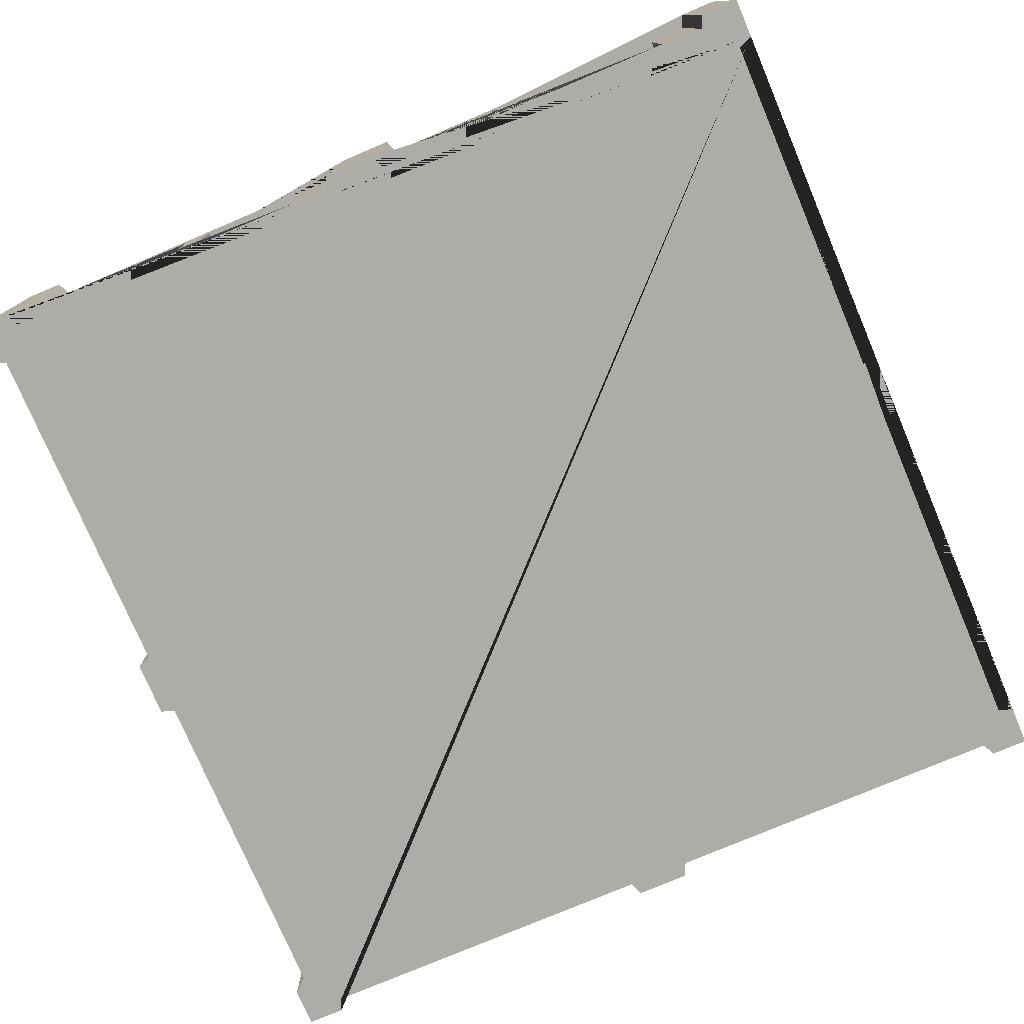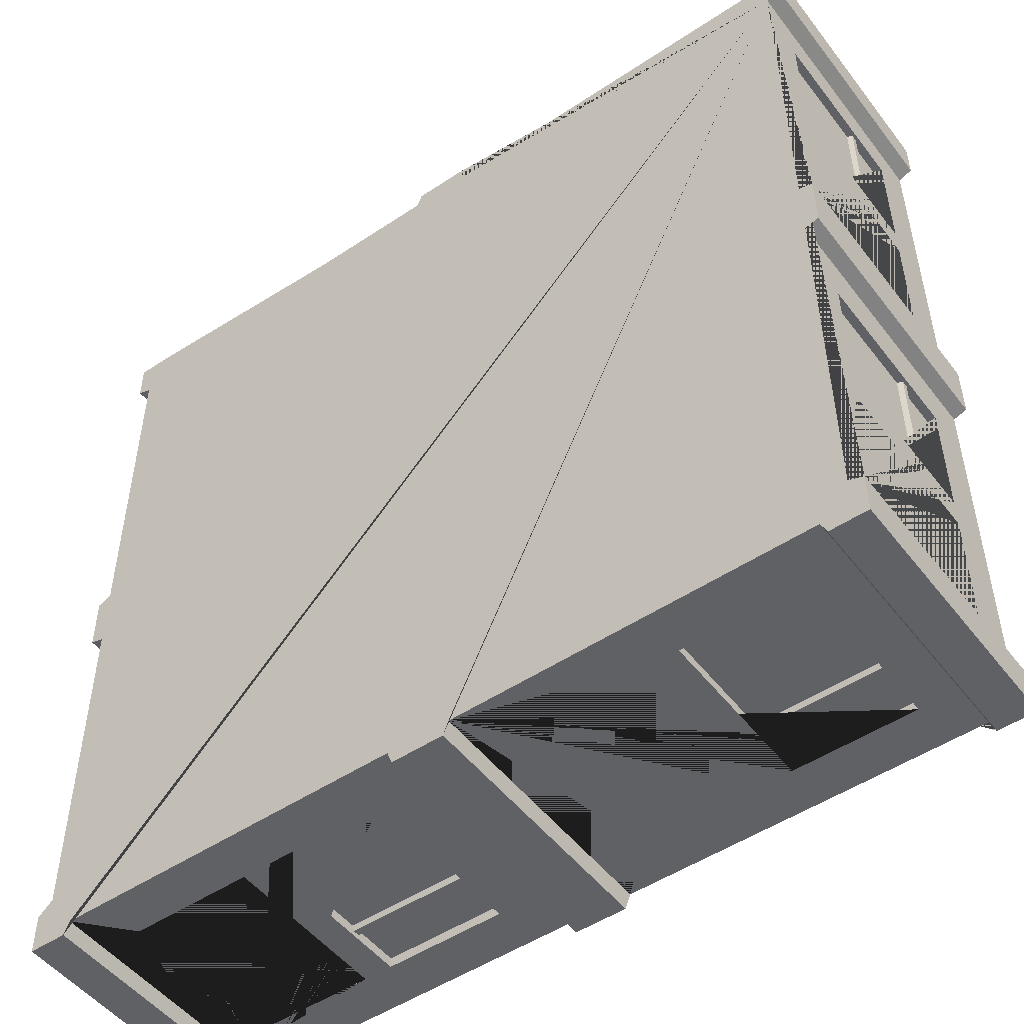
<metadata>
{"format":"obj","ext":"obj","renderer":"f3d","projection":"perspective","resolution":1024,"background":"white","views":[{"elev":-76.8,"azim":23.0,"up":"+Y"},{"elev":-50.3,"azim":-143.8,"up":"+Z"}]}
</metadata>
<code>
o Cube
v -3.641 -0.6819 -4.25
v -3.641 1.09 -4.25
v -2.374 -0.6819 -4.25
v -2.374 1.09 -4.25
v 2.364 -0.6819 -4.25
v 2.364 1.09 -4.25
v 3.631 -0.6819 -4.25
v 3.631 1.09 -4.25
v 0.7951 -0.6819 -4.25
v 0.7951 1.09 -4.25
v 2.062 -0.6819 -4.25
v 2.062 1.09 -4.25
v -2.072 -0.6819 -4.25
v -2.072 1.09 -4.25
v -0.8051 -0.6819 -4.25
v -0.8051 1.09 -4.25
v 2.364 -0.6819 4.275
v 2.364 1.09 4.275
v 3.631 -0.6819 4.275
v 3.631 1.09 4.275
v 0.7951 -0.6819 4.275
v 0.7951 1.09 4.275
v 2.062 -0.6819 4.275
v 2.062 1.09 4.275
v -2.072 -0.6819 4.275
v -2.072 1.09 4.275
v -0.8051 -0.6819 4.275
v -0.8051 1.09 4.275
v -3.641 -0.6819 4.275
v -3.641 1.09 4.275
v -2.374 -0.6819 4.275
v -2.374 1.09 4.275
v -4.258 -0.6819 3.617
v -4.258 1.09 3.617
v -4.258 -0.6819 2.35
v -4.258 1.09 2.35
v -4.258 -0.6819 -2.387
v -4.258 1.09 -2.387
v -4.258 -0.6819 -3.654
v -4.258 1.09 -3.654
v -4.258 -0.6819 -0.8186
v -4.258 1.09 -0.8186
v -4.258 -0.6819 -2.086
v -4.258 1.09 -2.086
v -4.258 -0.6819 2.049
v -4.258 1.09 2.049
v -4.258 -0.6819 0.7816
v -4.258 1.09 0.7816
v 4.266 -0.6819 -2.387
v 4.266 1.09 -2.387
v 4.266 -0.6819 -3.654
v 4.266 1.09 -3.654
v 4.266 -0.6819 -0.8186
v 4.266 1.09 -0.8186
v 4.266 -0.6819 -2.086
v 4.266 1.09 -2.086
v 4.266 -0.6819 2.049
v 4.266 1.09 2.049
v 4.266 -0.6819 0.7816
v 4.266 1.09 0.7816
v 4.266 -0.6819 3.617
v 4.266 1.09 3.617
v 4.266 -0.6819 2.35
v 4.266 1.09 2.35
v -4.496 -1.172 4.514
v -4.496 1.575 4.514
v -4.496 -1.172 -4.485
v -4.496 1.575 -4.485
v 4.503 -1.172 4.514
v 4.503 1.575 4.514
v 4.503 -1.172 -4.485
v 4.503 1.575 -4.485
v -4.496 -1.172 -4.074
v -4.496 -1.172 4.103
v -4.496 1.575 4.103
v -4.496 1.575 -4.074
v 4.503 -1.172 4.103
v 4.503 -1.172 -4.074
v 4.503 1.575 -4.074
v 4.503 1.575 4.103
v 4.111 -1.172 -4.485
v -4.103 -1.172 -4.485
v -4.103 1.575 -4.485
v 4.111 1.575 -4.485
v -4.103 -1.172 4.514
v 4.111 -1.172 4.514
v 4.111 1.575 4.514
v -4.103 1.575 4.514
v 4.053 -1.172 -4.35
v -4.046 -1.172 -4.35
v -4.046 1.575 -4.35
v 4.053 1.575 -4.35
v -4.046 -1.172 4.379
v 4.053 -1.172 4.379
v 4.053 1.575 4.379
v -4.046 1.575 4.379
v -4.344 -1.172 -4.014
v -4.344 -1.172 4.043
v -4.344 1.575 4.043
v -4.344 1.575 -4.014
v 4.351 -1.172 4.043
v 4.351 -1.172 -4.014
v 4.351 1.575 -4.014
v 4.351 1.575 4.043
v 0.3351 -1.172 -4.35
v -0.328 -1.172 -4.35
v -0.328 1.575 -4.35
v 0.3351 1.575 -4.35
v -0.328 -1.172 4.379
v 0.3351 -1.172 4.379
v 0.3351 1.575 4.379
v -0.328 1.575 4.379
v -4.344 -1.172 -0.3275
v -4.344 -1.172 0.3448
v -4.344 1.575 0.3448
v -4.344 1.575 -0.3275
v 4.351 -1.172 0.3448
v 4.351 -1.172 -0.3275
v 4.351 1.575 -0.3275
v 4.351 1.575 0.3448
v 0.2794 -1.172 -4.494
v -0.2722 -1.172 -4.494
v -0.2722 1.575 -4.494
v 0.2794 1.575 -4.494
v -0.2722 -1.172 4.523
v 0.2794 -1.172 4.523
v 0.2794 1.575 4.523
v -0.2722 1.575 4.523
v -4.488 -1.172 -0.2835
v -4.488 -1.172 0.3008
v -4.488 1.575 0.3008
v -4.488 1.575 -0.2835
v 4.495 -1.172 0.3008
v 4.495 -1.172 -0.2835
v 4.495 1.575 -0.2835
v 4.495 1.575 0.3008
v -4.344 1.09 -3.654
v -2.374 1.09 -4.35
v -3.641 1.09 -4.35
v -3.641 -0.6819 -4.35
v -4.344 -0.6819 -2.387
v -4.344 -0.6819 -3.654
v -4.344 1.09 -2.387
v -4.344 -0.6819 -2.086
v -4.344 1.09 -2.086
v -4.344 1.09 -0.8186
v -4.344 1.09 2.049
v -4.344 -0.6819 -0.8186
v -4.344 -0.6819 0.7816
v -4.344 -0.6819 2.049
v -4.344 1.09 0.7816
v -4.344 -0.6819 2.35
v -4.344 1.09 2.35
v -4.344 1.09 3.617
v -2.374 1.09 4.379
v -4.344 -0.6819 3.617
v -3.641 1.09 4.379
v -2.374 -0.6819 4.379
v -3.641 -0.6819 4.379
v 2.062 1.09 -4.35
v 2.062 -0.6819 -4.35
v -2.072 -0.6819 -4.35
v 0.7951 -0.6819 -4.35
v 2.364 -0.6819 -4.35
v 0.7951 1.09 -4.35
v 2.364 1.09 -4.35
v -0.8051 -0.6819 -4.35
v -0.8051 1.09 -4.35
v -2.072 1.09 -4.35
v -2.374 -0.6819 -4.35
v -2.072 1.09 4.379
v 0.7951 -0.6819 4.379
v 2.062 -0.6819 4.379
v 2.364 1.09 4.379
v 2.062 1.09 4.379
v 2.364 -0.6819 4.379
v -0.8051 -0.6819 4.379
v -0.8051 1.09 4.379
v 0.7951 1.09 4.379
v -2.072 -0.6819 4.379
v 3.631 1.09 4.379
v 3.631 -0.6819 4.379
v 3.631 1.09 -4.35
v 3.631 -0.6819 -4.35
v 4.351 -0.6819 -2.086
v 4.351 1.09 -2.086
v 4.351 1.09 -0.8186
v 4.351 -0.6819 -0.8186
v 4.351 -0.6819 2.35
v 4.351 1.09 2.35
v 4.351 1.09 3.617
v 4.351 1.09 2.049
v 4.351 -0.6819 3.617
v 4.351 -0.6819 -3.654
v 4.351 1.09 -3.654
v 4.351 1.09 -2.387
v 4.351 -0.6819 -2.387
v 4.351 1.09 0.7816
v 4.351 -0.6819 0.7816
v 4.351 -0.6819 2.049
v -3.641 -0.1225 4.326
v -2.374 -0.1225 4.326
v -4.312 -0.1225 3.617
v -4.312 -0.1225 2.35
v -0.8051 -0.1921 -4.301
v -3.641 -0.1921 -4.301
v -2.374 -0.1921 -4.35
v -3.641 -0.1921 -4.35
v -2.374 -0.1921 -4.301
v -4.344 -0.1225 3.617
v -4.344 -0.1225 2.35
v -3.641 -0.1225 4.379
v -2.374 -0.1225 4.379
v 0.7951 -0.1275 4.326
v 2.062 -0.1275 4.326
v -2.072 -0.1275 4.326
v -0.8051 -0.1275 4.326
v -2.072 -0.1921 -4.301
v -0.8051 -0.1921 -4.35
v -2.072 -0.1275 4.379
v 2.062 -0.1275 4.379
v -0.8051 -0.1275 4.379
v 0.7951 -0.1275 4.379
v 2.364 -0.1275 4.326
v 3.631 -0.1275 4.326
v 4.319 -0.1275 3.617
v 4.319 -0.1275 2.35
v 0.7951 -0.1921 -4.301
v 2.062 -0.1921 -4.35
v 0.7951 -0.1921 -4.35
v 2.062 -0.1921 -4.301
v -2.072 -0.1921 -4.35
v 2.364 -0.1275 4.379
v 3.631 -0.1275 4.379
v 4.351 -0.1275 2.35
v 4.351 -0.1275 3.617
v 4.319 -0.1275 -0.8186
v 4.319 -0.1275 -2.086
v 4.319 -0.1275 2.049
v 4.319 -0.1275 0.7816
v 2.364 -0.1947 -4.301
v 2.364 -0.1947 -4.35
v 3.631 -0.1947 -4.35
v 3.631 -0.1947 -4.301
v 4.351 -0.1275 -2.086
v 4.351 -0.1275 -0.8186
v 4.351 -0.1275 0.7816
v 4.351 -0.1275 2.049
v 2.364 -0.1275 -4.301
v 3.631 -0.1275 -4.301
v 4.319 -0.1275 -2.387
v 4.319 -0.1275 -3.654
v 4.319 -0.1947 -0.8186
v 4.351 -0.1947 -2.387
v 4.351 -0.1947 -3.654
v 4.319 -0.1947 -3.654
v 4.319 -0.1947 -2.387
v 3.631 -0.1275 -4.35
v 4.351 -0.1275 -3.654
v 4.351 -0.1275 -2.387
v 2.364 -0.1275 -4.35
v 0.7951 -0.1245 -4.301
v 2.062 -0.1245 -4.301
v -2.072 -0.1245 -4.301
v -0.8051 -0.1245 -4.301
v 4.319 -0.1947 2.049
v 4.351 -0.1947 -2.086
v 4.351 -0.1947 -0.8186
v 4.319 -0.1947 -2.086
v -2.072 -0.1245 -4.35
v 0.7951 -0.1245 -4.35
v -0.8051 -0.1245 -4.35
v 2.062 -0.1245 -4.35
v -3.641 -0.1245 -4.301
v -2.374 -0.1245 -4.301
v -4.312 -0.1245 -2.387
v -4.312 -0.1245 -3.654
v 4.319 -0.1947 2.35
v 4.319 -0.1947 3.617
v 4.351 -0.1947 2.049
v 4.351 -0.1947 0.7816
v 4.319 -0.1947 0.7816
v -3.641 -0.1245 -4.35
v -4.344 -0.1245 -3.654
v -2.374 -0.1245 -4.35
v -4.344 -0.1245 -2.387
v -4.312 -0.1275 -0.8186
v -4.312 -0.1275 -2.086
v -4.312 -0.1275 2.049
v -4.312 -0.1275 0.7816
v -2.374 -0.1903 4.326
v -3.641 -0.1903 4.326
v 4.351 -0.1947 3.617
v 4.351 -0.1947 2.35
v -4.344 -0.1275 -0.8186
v -4.344 -0.1275 0.7816
v -4.344 -0.1275 2.049
v -4.344 -0.1275 -2.086
v -3.641 -0.1903 4.379
v -2.374 -0.1903 4.379
v -2.072 -0.1947 4.326
v -0.8051 -0.1947 4.326
v -2.072 -0.1947 4.379
v -0.8051 -0.1947 4.379
v 0.7951 -0.1947 4.326
v 2.062 -0.1947 4.326
v 2.062 -0.1947 4.379
v 0.7951 -0.1947 4.379
v 2.364 -0.1947 4.326
v 3.631 -0.1947 4.326
v 2.364 -0.1947 4.379
v 3.631 -0.1947 4.379
v -4.312 -0.1921 -3.654
v -4.344 -0.1921 -3.654
v -4.344 -0.1921 -2.387
v -4.312 -0.1921 -2.387
v -4.312 -0.195 -2.086
v -4.344 -0.195 -0.8186
v -4.344 -0.195 -2.086
v -4.312 -0.195 -0.8186
v -4.312 -0.1947 0.7816
v -4.344 -0.1947 0.7816
v -4.344 -0.1947 2.049
v -4.312 -0.1947 2.049
v -4.312 -0.1903 2.35
v -4.344 -0.1903 3.617
v -4.312 -0.1903 3.617
v -4.344 -0.1903 2.35
v -4.258 -0.208 2.35
v -4.344 -0.208 3.617
v -4.344 -0.208 2.35
v -4.258 -0.208 3.617
v -4.258 -0.2122 0.7816
v -4.344 -0.2122 0.7816
v -4.344 -0.2122 2.049
v -4.258 -0.2122 2.049
v -4.258 -0.2125 -2.086
v -4.344 -0.2125 -0.8186
v -4.344 -0.2125 -2.086
v -4.258 -0.2125 -0.8186
v -4.258 -0.2097 -3.654
v -4.344 -0.2097 -3.654
v -4.344 -0.2097 -2.387
v -4.258 -0.2097 -2.387
v -2.374 -0.2097 -4.25
v -3.641 -0.2097 -4.25
v -3.641 -0.2097 -4.35
v -2.374 -0.2097 -4.35
v -0.8051 -0.2096 -4.25
v -0.8051 -0.2096 -4.35
v -2.072 -0.2096 -4.35
v -2.072 -0.2096 -4.25
v 2.062 -0.2096 -4.25
v 0.7951 -0.2096 -4.25
v 0.7951 -0.2096 -4.35
v 2.062 -0.2096 -4.35
v 3.631 -0.2122 -4.25
v 3.631 -0.2122 -4.35
v 2.364 -0.2122 -4.35
v 2.364 -0.2122 -4.25
v 4.266 -0.2122 3.617
v 4.266 -0.2122 2.35
v 4.351 -0.2122 2.35
v 4.351 -0.2122 3.617
v 4.266 -0.2122 2.049
v 4.266 -0.2122 0.7816
v 4.351 -0.2122 0.7816
v 4.351 -0.2122 2.049
v 4.266 -0.2122 -0.8186
v 4.266 -0.2122 -2.086
v 4.351 -0.2122 -2.086
v 4.351 -0.2122 -0.8186
v 4.266 -0.2122 -2.387
v 4.266 -0.2122 -3.654
v 4.351 -0.2122 -3.654
v 4.351 -0.2122 -2.387
v 2.364 -0.2122 4.275
v 3.631 -0.2122 4.275
v 2.364 -0.2122 4.379
v 3.631 -0.2122 4.379
v 0.7951 -0.2122 4.275
v 2.062 -0.2122 4.275
v 2.062 -0.2122 4.379
v 0.7951 -0.2122 4.379
v -2.072 -0.2122 4.275
v -0.8051 -0.2122 4.275
v -2.072 -0.2122 4.379
v -0.8051 -0.2122 4.379
v -3.641 -0.2074 4.275
v -2.374 -0.2074 4.275
v -3.641 -0.2074 4.379
v -2.374 -0.2074 4.379
v -4.258 -0.1057 2.049
v -4.258 -0.1057 0.7816
v -4.344 -0.1057 0.7816
v -4.344 -0.1057 2.049
v -4.258 -0.1006 3.617
v -4.258 -0.1006 2.35
v -4.344 -0.1006 3.617
v -4.344 -0.1006 2.35
v -4.258 -0.1057 -0.8186
v -4.258 -0.1057 -2.086
v -4.344 -0.1057 -0.8186
v -4.344 -0.1057 -2.086
v -4.258 -0.1027 -2.387
v -4.258 -0.1027 -3.654
v -4.344 -0.1027 -3.654
v -4.344 -0.1027 -2.387
v 2.364 -0.1055 -4.25
v 3.631 -0.1055 -4.25
v 3.631 -0.1055 -4.35
v 2.364 -0.1055 -4.35
v 0.7951 -0.1027 -4.25
v 2.062 -0.1027 -4.25
v 0.7951 -0.1027 -4.35
v 2.062 -0.1027 -4.35
v -2.072 -0.1027 -4.25
v -2.072 -0.1027 -4.35
v -0.8051 -0.1027 -4.25
v -0.8051 -0.1027 -4.35
v -3.641 -0.1027 -4.25
v -2.374 -0.1027 -4.25
v -3.641 -0.1027 -4.35
v -2.374 -0.1027 -4.35
v 4.351 -0.1057 -2.086
v 4.266 -0.1057 -0.8186
v 4.266 -0.1057 -2.086
v 4.351 -0.1057 -0.8186
v 4.266 -0.1054 -2.387
v 4.266 -0.1054 -3.654
v 4.351 -0.1054 -3.654
v 4.351 -0.1054 -2.387
v 4.266 -0.1054 2.049
v 4.266 -0.1054 0.7816
v 4.351 -0.1054 0.7816
v 4.351 -0.1054 2.049
v 4.266 -0.1057 3.617
v 4.266 -0.1057 2.35
v 4.351 -0.1057 2.35
v 4.351 -0.1057 3.617
v 2.364 -0.1057 4.275
v 3.631 -0.1057 4.275
v 2.364 -0.1057 4.379
v 3.631 -0.1057 4.379
v 0.7951 -0.1057 4.275
v 2.062 -0.1057 4.275
v 2.062 -0.1057 4.379
v 0.7951 -0.1057 4.379
v -2.072 -0.1057 4.275
v -0.8051 -0.1057 4.275
v -2.072 -0.1057 4.379
v -0.8051 -0.1057 4.379
v -3.641 -0.1007 4.275
v -2.374 -0.1007 4.275
v -3.641 -0.1007 4.379
v -2.374 -0.1007 4.379
f 421 423 139 2
f 409 412 166 6
f 413 415 165 10
f 417 418 169 14
f 442 444 181 20
f 17 176 182 19
f 20 181 174 18
f 446 447 175 24
f 21 172 173 23
f 24 175 179 22
f 450 452 178 28
f 25 180 177 27
f 28 178 171 26
f 454 456 155 32
f 29 159 158 31
f 32 155 157 30
f 397 399 154 34
f 405 408 143 38
f 401 403 146 42
f 393 396 147 46
f 430 431 195 52
f 49 197 194 51
f 52 195 196 50
f 427 425 186 56
f 53 188 185 55
f 56 186 187 54
f 434 435 198 60
f 57 200 199 59
f 60 198 192 58
f 438 439 190 64
f 61 193 189 63
f 64 190 191 62
f 106 167 350 219 272 420 168 107
f 118 188 372 268 246 428 187 119
f 110 172 384 308 223 448 179 111
f 346 347 208 206
f 77 69 86 94 110 126 125 109 93 85 65 74 98 114 130 129 113 97 73 67 82 90 106 122 121 105 89 81 71 78 102 118 134 133 117 101
f 89 184 358 243 258 411 183 92
f 212 455 157 96 93 159 391 299
f 99 75 66 88 96 112 128 127 111 95 87 70 80 104 120 136 135 119 103 79 72 84 92 108 124 123 107 91 83 68 76 100 116 132 131 115
f 97 142 342 314 284 407 137 100
f 101 193 364 293 236 440 191 104
f 109 112 178 452 222 304 388 177
f 105 108 165 415 271 230 355 163
f 117 120 198 435 247 281 367 199
f 113 116 146 403 295 318 338 148
f 299 292 201 212
f 138 4 2 139
f 416 414 12 160
f 349 352 218 205
f 350 349 205 219
f 162 13 15 167
f 137 40 38 143
f 328 325 204 211
f 151 48 46 147
f 160 12 10 165
f 163 9 11 161
f 94 95 181 444 234 312 380 182
f 156 33 35 152
f 420 419 16 168
f 432 429 50 196
f 119 187 186 425 245 267 371 185 188 118 102 194 197 376 254 260 432 196 195 103
f 428 426 54 187
f 150 45 47 149
f 145 44 42 146
f 451 449 26 171
f 395 394 48 151
f 141 37 39 142
f 98 99 154 399 210 326 330 156
f 164 5 7 184
f 140 1 3 170
f 183 8 6 166
f 153 36 34 154
f 104 191 190 439 235 294 363 189 193 101 117 199 200 368 280 248 436 192 198 120
f 443 441 18 174
f 411 410 8 183
f 400 398 36 153
f 424 422 4 138
f 404 402 44 145
f 148 41 43 144
f 168 16 14 169
f 448 445 22 179
f 455 453 30 157
f 440 437 62 191
f 436 433 58 192
f 407 406 40 137
f 102 103 195 431 259 255 375 194
f 89 105 163 161 356 229 273 416 160 165 108 92 183 166 412 261 242 359 164 184
f 90 91 139 423 283 208 347 140
f 115 151 147 396 297 323 335 150 149 114 98 156 152 331 328 211 400 153 154 99
f 96 157 155 456 213 300 392 158 159 93 109 177 180 387 303 220 451 171 178 112
f 354 355 230 228
f 107 168 169 418 270 232 351 162 167 106 90 140 170 348 207 285 424 138 139 91
f 100 137 143 408 286 315 343 141 142 97 113 148 144 339 319 298 404 145 146 116
f 111 179 175 447 221 307 383 173 172 110 94 182 176 379 311 233 443 174 181 95
f 352 351 232 218
f 348 345 209 207
f 345 346 206 209
f 325 327 203 204
f 327 326 210 203
f 291 300 213 202
f 292 291 202 201
f 357 360 241 244
f 308 305 214 223
f 303 301 216 220
f 360 359 242 241
f 356 353 231 229
f 353 354 228 231
f 302 304 222 217
f 301 302 217 216
f 306 307 221 215
f 305 306 215 214
f 293 279 226 236
f 311 309 224 233
f 370 371 267 269
f 369 370 269 253
f 376 373 257 254
f 374 375 255 256
f 373 374 256 257
f 358 357 244 243
f 278 294 235 227
f 279 278 227 226
f 310 312 234 225
f 309 310 225 224
f 361 362 278 279
f 280 266 239 248
f 268 253 237 246
f 368 365 266 280
f 366 367 281 282
f 365 366 282 266
f 372 369 253 268
f 282 281 247 240
f 266 282 240 239
f 269 267 245 238
f 253 269 238 237
f 385 386 302 301
f 243 244 250 258
f 254 257 251 260
f 391 389 292 299
f 390 392 300 291
f 389 390 291 292
f 364 361 279 293
f 362 363 294 278
f 256 255 259 252
f 257 256 252 251
f 244 241 249 250
f 241 242 261 249
f 384 381 305 308
f 219 205 265 272
f 229 231 263 273
f 382 383 307 306
f 381 382 306 305
f 387 385 301 303
f 386 388 304 302
f 205 218 264 265
f 218 232 270 264
f 231 228 262 263
f 228 230 271 262
f 342 341 313 314
f 314 313 277 284
f 207 209 275 285
f 341 344 316 313
f 344 343 315 316
f 379 377 309 311
f 378 380 312 310
f 377 378 310 309
f 313 316 276 277
f 316 315 286 276
f 209 206 274 275
f 206 208 283 274
f 333 336 324 321
f 319 317 288 298
f 322 321 290 296
f 336 335 323 324
f 339 337 317 319
f 337 340 320 317
f 340 338 318 320
f 321 324 289 290
f 324 323 297 289
f 317 320 287 288
f 320 318 295 287
f 114 149 334 322 296 395 151 115
f 334 333 321 322
f 332 330 326 327
f 329 332 327 325
f 331 329 325 328
f 152 35 329 331
f 33 156 330 332
f 149 47 333 334
f 45 150 335 336
f 41 148 338 340
f 144 43 337 339
f 37 141 343 344
f 142 39 341 342
f 170 3 345 348
f 1 140 347 346
f 13 162 351 352
f 167 15 349 350
f 161 11 353 356
f 9 163 355 354
f 184 7 357 358
f 5 164 359 360
f 63 189 363 362
f 193 61 361 364
f 59 199 367 366
f 200 57 365 368
f 188 53 369 372
f 55 185 371 370
f 51 194 375 374
f 197 49 373 376
f 19 182 380 378
f 176 17 377 379
f 23 173 383 382
f 172 21 381 384
f 27 177 388 386
f 180 25 385 387
f 31 158 392 390
f 159 29 389 391
f 296 290 394 395
f 290 289 393 394
f 289 297 396 393
f 211 204 398 400
f 204 203 397 398
f 203 210 399 397
f 298 288 402 404
f 288 287 401 402
f 287 295 403 401
f 284 277 406 407
f 277 276 405 406
f 276 286 408 405
f 258 250 410 411
f 250 249 409 410
f 249 261 412 409
f 273 263 414 416
f 263 262 413 414
f 262 271 415 413
f 272 265 419 420
f 265 264 417 419
f 264 270 418 417
f 285 275 422 424
f 275 274 421 422
f 274 283 423 421
f 246 237 426 428
f 238 245 425 427
f 237 238 427 426
f 260 251 429 432
f 252 259 431 430
f 251 252 430 429
f 248 239 433 436
f 240 247 435 434
f 239 240 434 433
f 236 226 437 440
f 227 235 439 438
f 226 227 438 437
f 233 224 441 443
f 225 234 444 442
f 224 225 442 441
f 223 214 445 448
f 215 221 447 446
f 214 215 446 445
f 220 216 449 451
f 217 222 452 450
f 216 217 450 449
f 212 201 453 455
f 202 213 456 454
f 201 202 454 453
f 422 421 2 4
f 410 409 6 8
f 414 413 10 12
f 419 417 14 16
f 441 442 20 18
f 445 446 24 22
f 449 450 28 26
f 453 454 32 30
f 398 397 34 36
f 406 405 38 40
f 402 401 42 44
f 394 393 46 48
f 429 430 52 50
f 426 427 56 54
f 433 434 60 58
f 437 438 64 62
f 35 33 332 329
f 47 45 336 333
f 43 41 340 337
f 39 37 344 341
f 3 1 346 345
f 15 13 352 349
f 11 9 354 353
f 7 5 360 357
f 61 63 362 361
f 57 59 366 365
f 53 55 370 369
f 49 51 374 373
f 17 19 378 377
f 21 23 382 381
f 25 27 386 385
f 29 31 390 389
f 81 84 72 71
f 77 80 70 69
f 85 88 66 65
f 73 76 68 67
f 101 104 80 77
f 65 66 75 74
f 97 100 76 73
f 71 72 79 78
f 67 68 83 82
f 69 70 87 86
f 93 96 88 85
f 89 92 84 81
f 86 87 95 94
f 82 83 91 90
f 78 79 103 102
f 74 75 99 98
f 112 109 125 128
f 122 123 124 121
f 106 107 123 122
f 134 135 136 133
f 118 119 135 134
f 130 131 132 129
f 114 115 131 130
f 120 117 133 136
f 108 105 121 124
f 116 113 129 132
f 126 127 128 125
f 110 111 127 126

</code>
